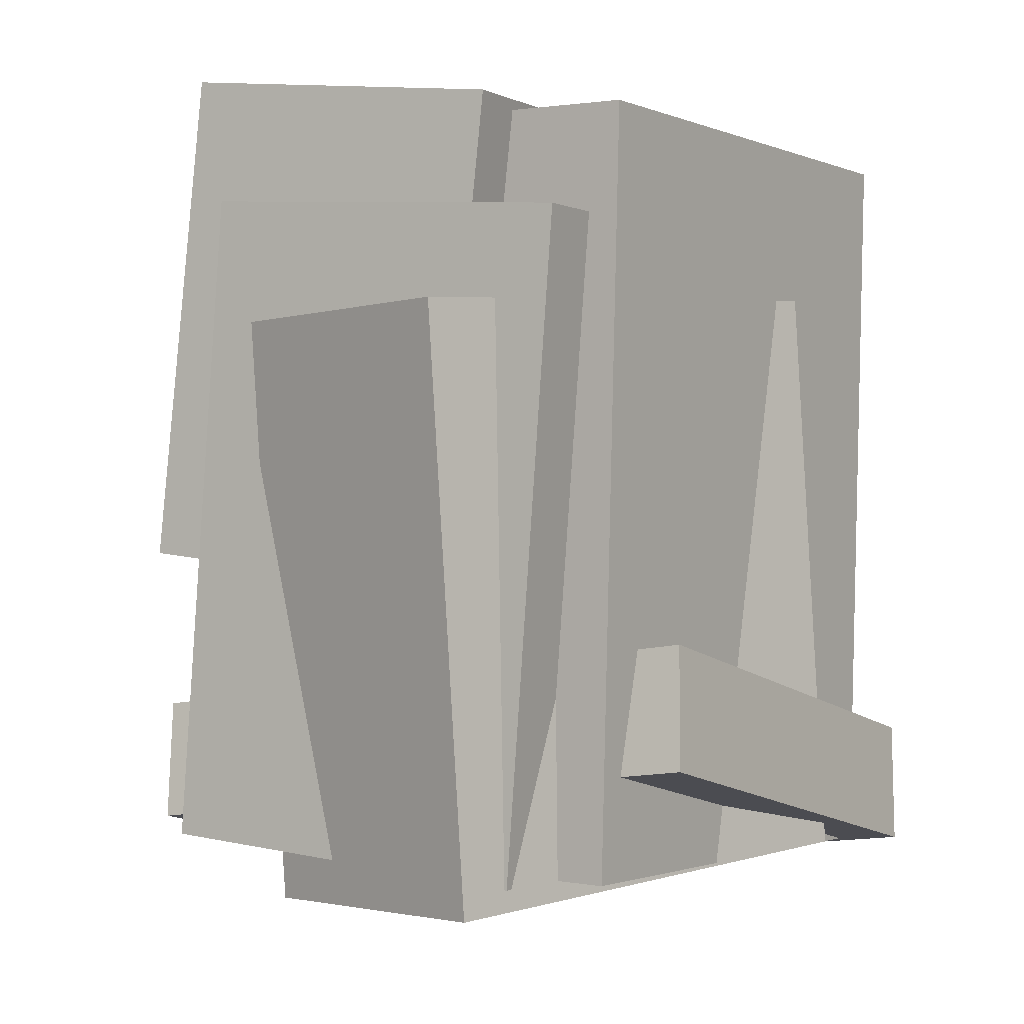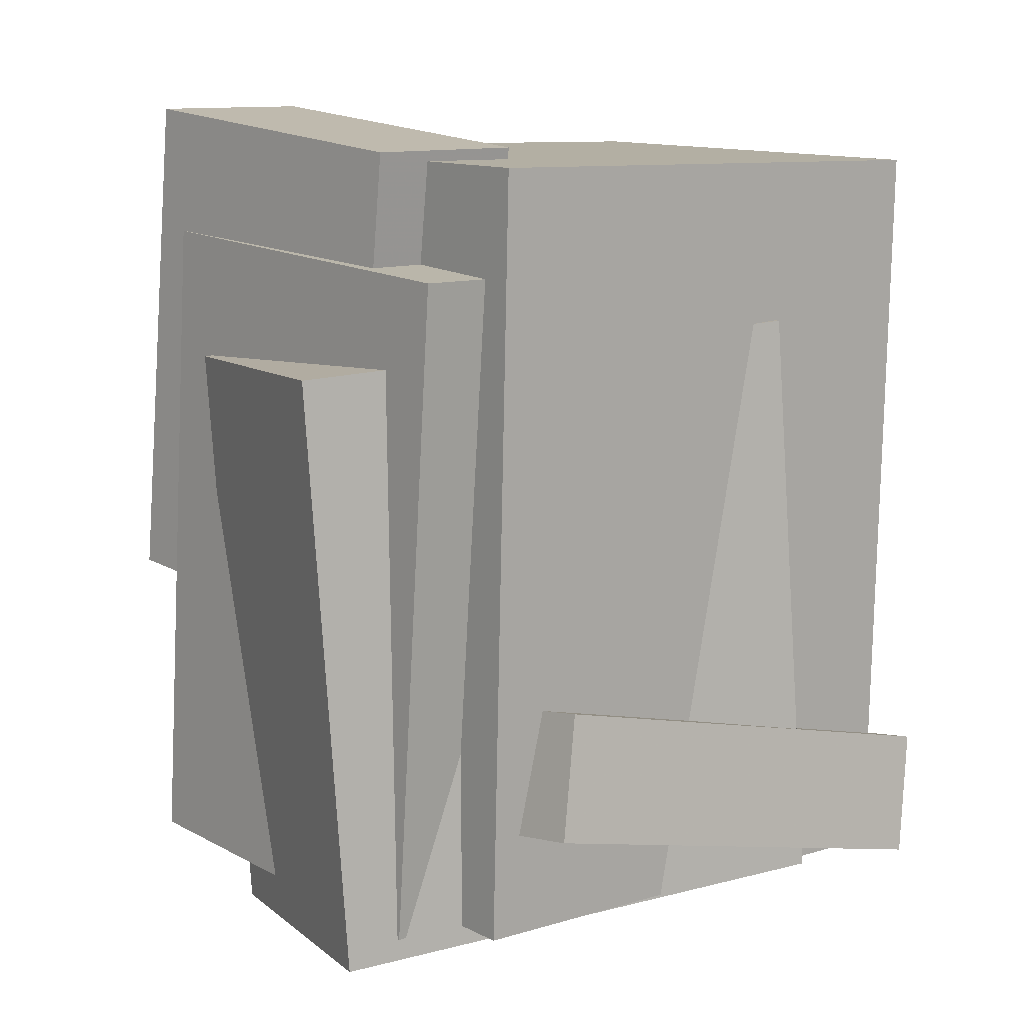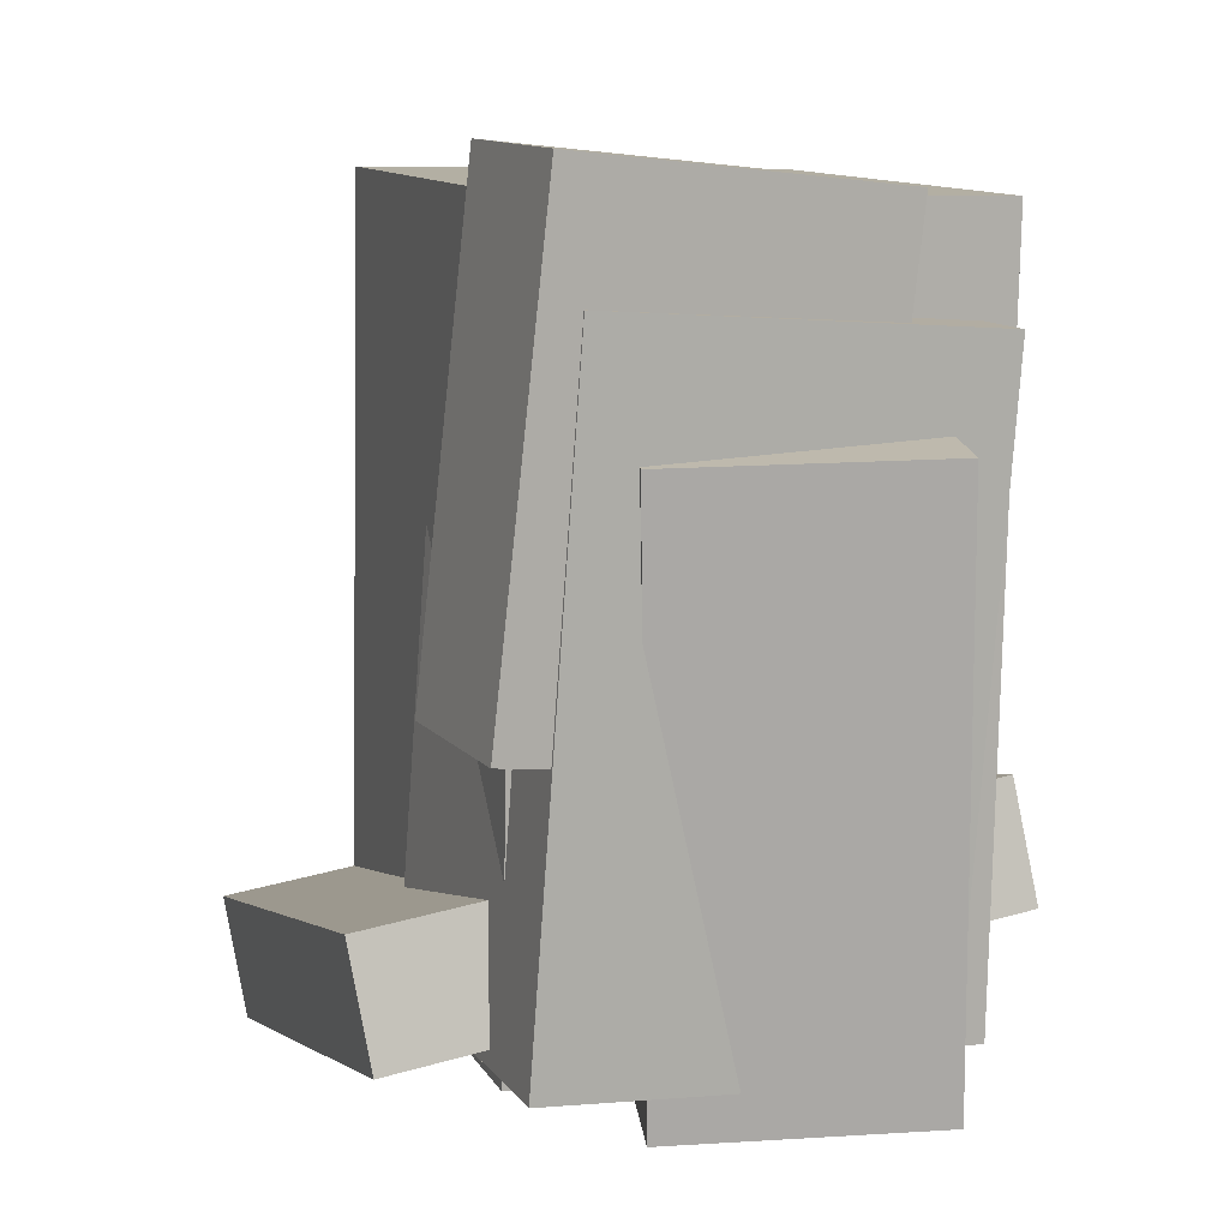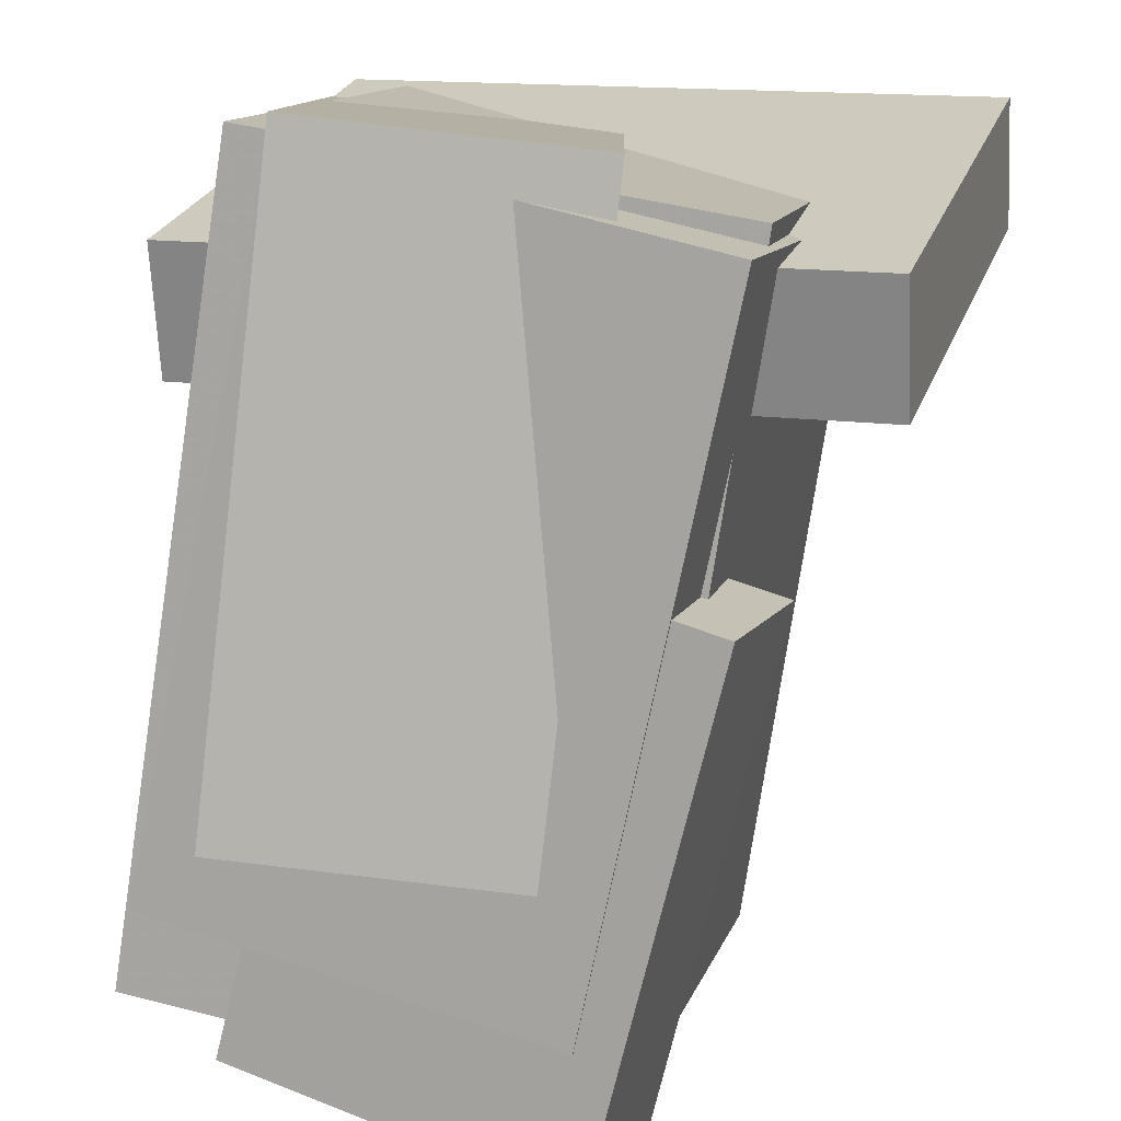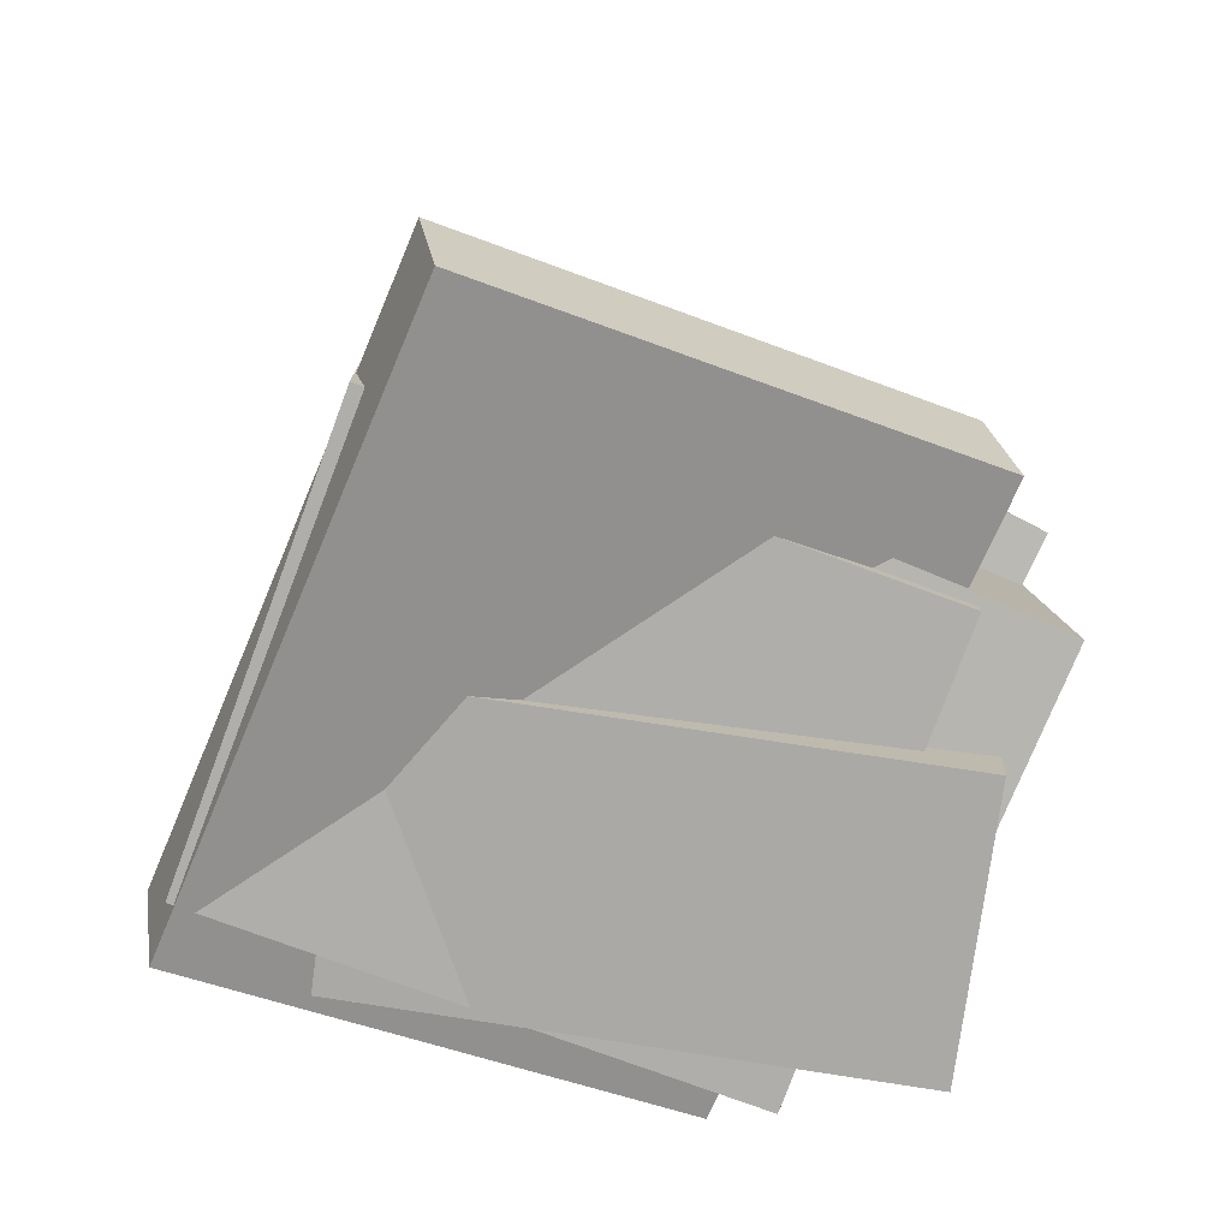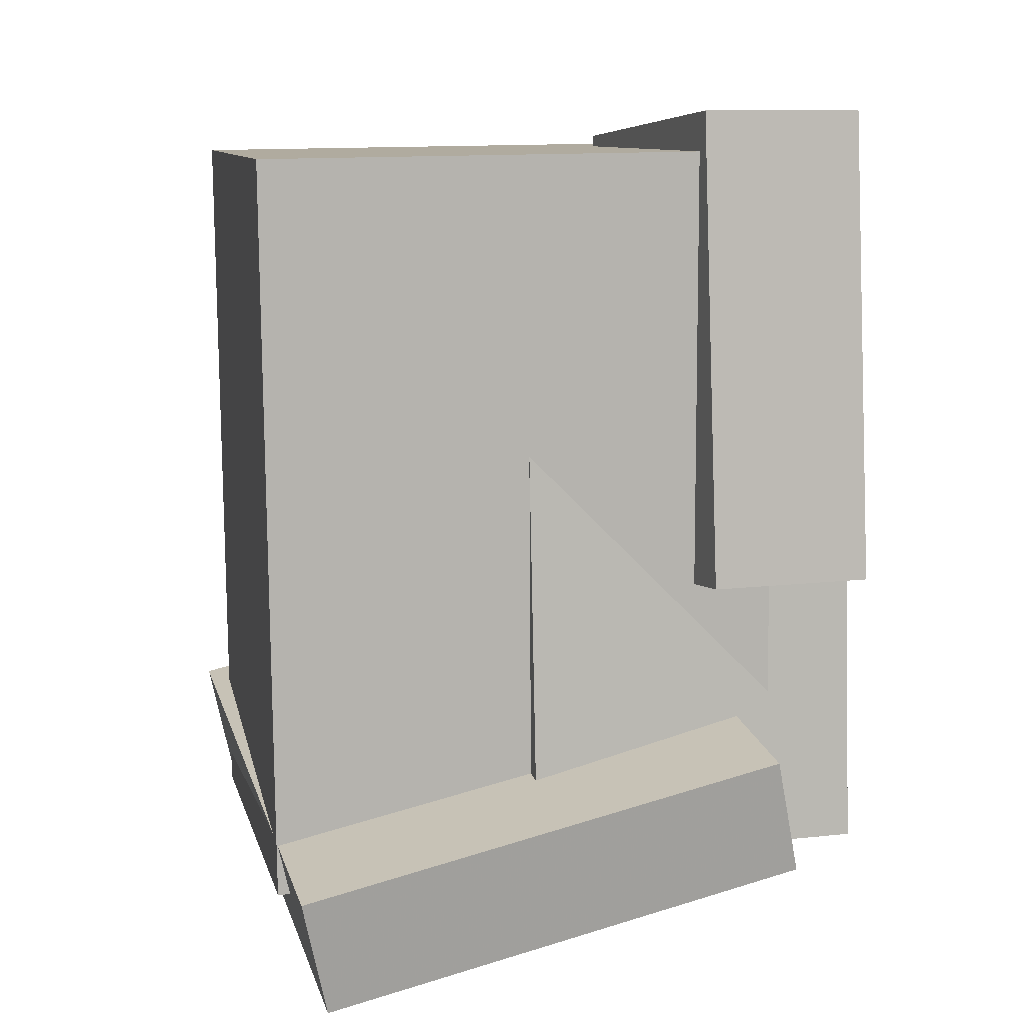
<metadata>
{"format":"obj","ext":"obj","renderer":"f3d","projection":"perspective","resolution":1024,"background":"white","views":[{"elev":-0.9,"azim":-131.6,"up":"+Y"},{"elev":10.2,"azim":-115.0,"up":"+Y"},{"elev":11.7,"azim":175.5,"up":"+Y"},{"elev":-76.3,"azim":-7.5,"up":"+Z"},{"elev":-76.7,"azim":83.8,"up":"+Y"},{"elev":11.0,"azim":91.7,"up":"+Y"}]}
</metadata>
<code>
v -0.333 -0.4928 -0.2706
v -0.2016 -0.4927 0.1513
v -0.3934 0.326 -0.2518
v -0.262 0.326 0.1701
v 0.1385 -0.4546 -0.4174
v 0.2699 -0.4545 0.004459
v 0.07802 0.3642 -0.3986
v 0.2094 0.3642 0.02326
f 1.0 7.0 5.0
f 1.0 3.0 7.0
f 1.0 4.0 3.0
f 1.0 2.0 4.0
f 3.0 8.0 7.0
f 3.0 4.0 8.0
f 5.0 7.0 8.0
f 5.0 8.0 6.0
f 1.0 5.0 6.0
f 1.0 6.0 2.0
f 2.0 6.0 8.0
f 2.0 8.0 4.0
v -0.389 -0.4911 -0.1673
v -0.2256 -0.4959 0.4805
v -0.4084 0.4582 -0.1553
v -0.245 0.4534 0.4924
v 0.1621 -0.4781 -0.3061
v 0.3254 -0.4829 0.3416
v 0.1427 0.4712 -0.2942
v 0.3061 0.4664 0.3536
f 9.0 15.0 13.0
f 9.0 11.0 15.0
f 9.0 12.0 11.0
f 9.0 10.0 12.0
f 11.0 16.0 15.0
f 11.0 12.0 16.0
f 13.0 15.0 16.0
f 13.0 16.0 14.0
f 9.0 13.0 14.0
f 9.0 14.0 10.0
f 10.0 14.0 16.0
f 10.0 16.0 12.0
v -0.2999 -0.2192 -0.2928
v -0.1665 -0.18 0.3068
v -0.2396 0.02281 -0.3221
v -0.1062 0.06206 0.2775
v 0.03357 -0.3105 -0.361
v 0.1669 -0.2713 0.2386
v 0.09384 -0.06847 -0.3903
v 0.2272 -0.02921 0.2093
f 17.0 23.0 21.0
f 17.0 19.0 23.0
f 17.0 20.0 19.0
f 17.0 18.0 20.0
f 19.0 24.0 23.0
f 19.0 20.0 24.0
f 21.0 23.0 24.0
f 21.0 24.0 22.0
f 17.0 21.0 22.0
f 17.0 22.0 18.0
f 18.0 22.0 24.0
f 18.0 24.0 20.0
v -0.2182 -0.1373 -0.286
v -0.1449 -0.1358 -0.08331
v -0.2848 0.4741 -0.2664
v -0.2115 0.4756 -0.06378
v 0.1749 -0.08992 -0.4284
v 0.2482 -0.08842 -0.2258
v 0.1083 0.5215 -0.4089
v 0.1816 0.523 -0.2062
f 25.0 31.0 29.0
f 25.0 27.0 31.0
f 25.0 28.0 27.0
f 25.0 26.0 28.0
f 27.0 32.0 31.0
f 27.0 28.0 32.0
f 29.0 31.0 32.0
f 29.0 32.0 30.0
f 25.0 29.0 30.0
f 25.0 30.0 26.0
f 26.0 30.0 32.0
f 26.0 32.0 28.0
v -0.4606 -0.3527 -0.1056
v -0.2984 -0.4916 0.4922
v -0.4327 -0.2012 -0.07793
v -0.2706 -0.3401 0.5198
v 0.2978 -0.4504 -0.3339
v 0.46 -0.5892 0.2638
v 0.3256 -0.2989 -0.3063
v 0.4878 -0.4377 0.2915
f 33.0 39.0 37.0
f 33.0 35.0 39.0
f 33.0 36.0 35.0
f 33.0 34.0 36.0
f 35.0 40.0 39.0
f 35.0 36.0 40.0
f 37.0 39.0 40.0
f 37.0 40.0 38.0
f 33.0 37.0 38.0
f 33.0 38.0 34.0
f 34.0 38.0 40.0
f 34.0 40.0 36.0
v -0.3323 -0.5243 -0.3365
v -0.3145 -0.4831 0.3255
v -0.3203 0.2108 -0.3826
v -0.3025 0.2521 0.2794
v 0.009774 -0.5304 -0.3453
v 0.02756 -0.4892 0.3167
v 0.02171 0.2047 -0.3914
v 0.0395 0.246 0.2706
f 41.0 47.0 45.0
f 41.0 43.0 47.0
f 41.0 44.0 43.0
f 41.0 42.0 44.0
f 43.0 48.0 47.0
f 43.0 44.0 48.0
f 45.0 47.0 48.0
f 45.0 48.0 46.0
f 41.0 45.0 46.0
f 41.0 46.0 42.0
f 42.0 46.0 48.0
f 42.0 48.0 44.0

</code>
